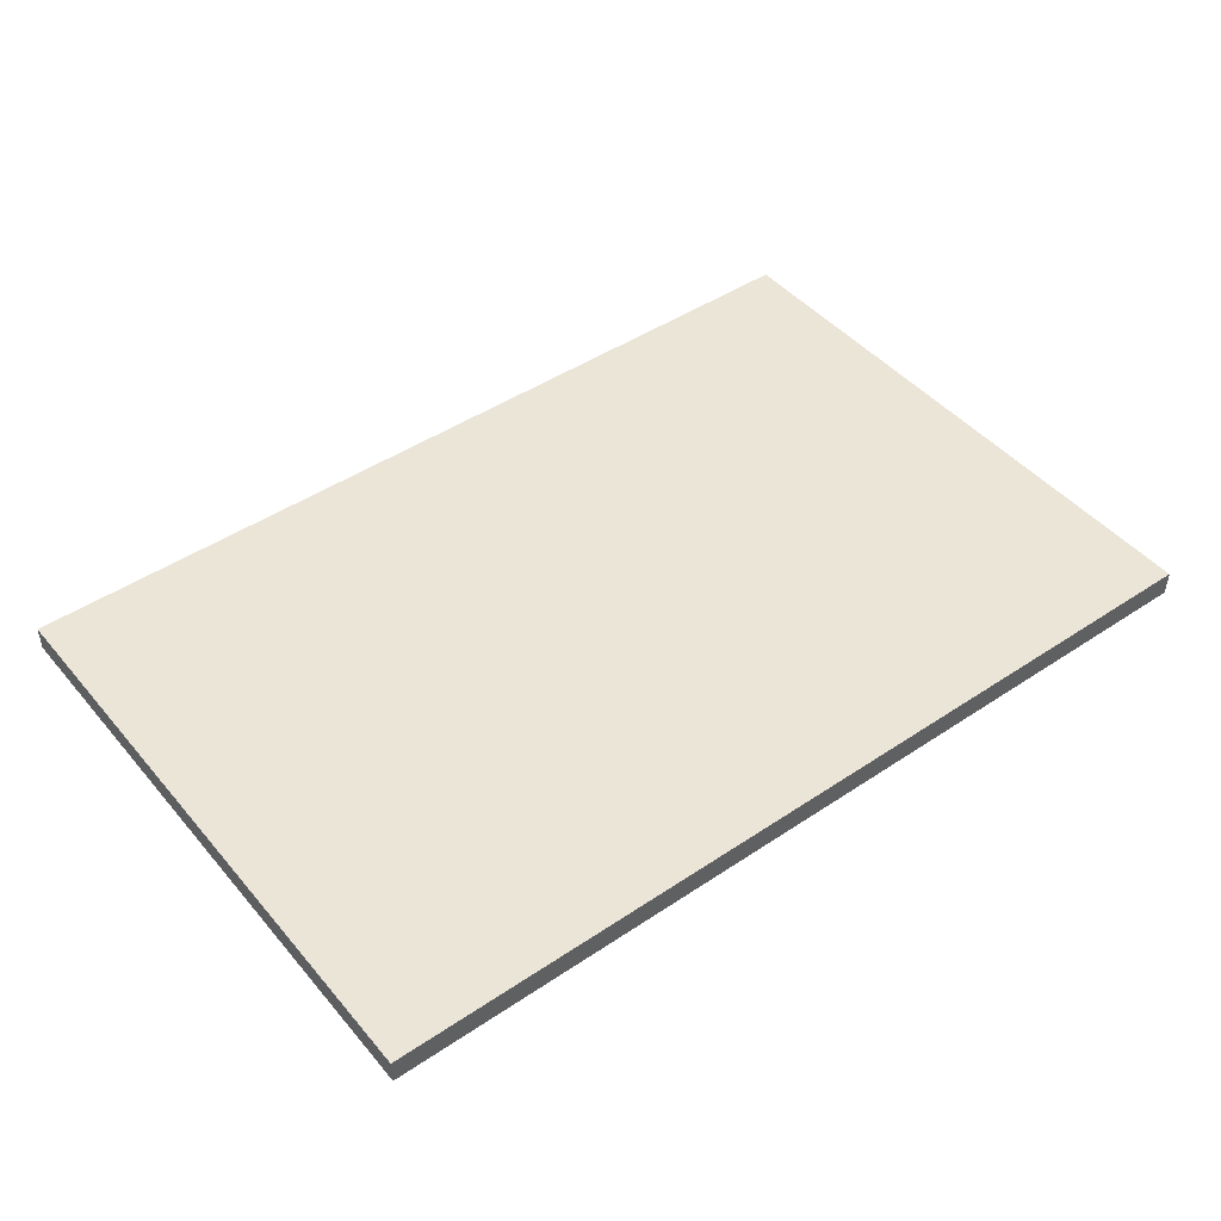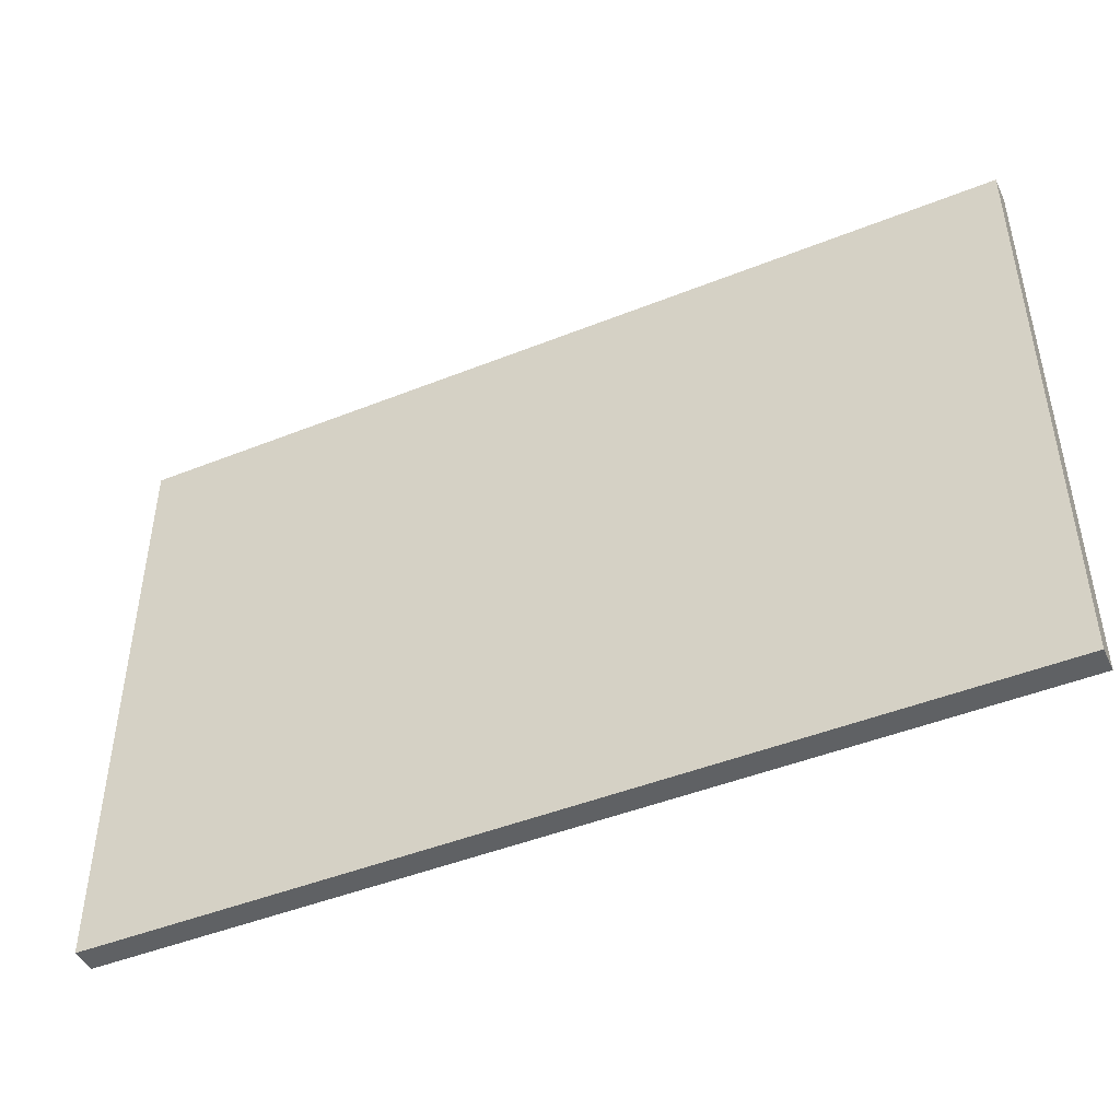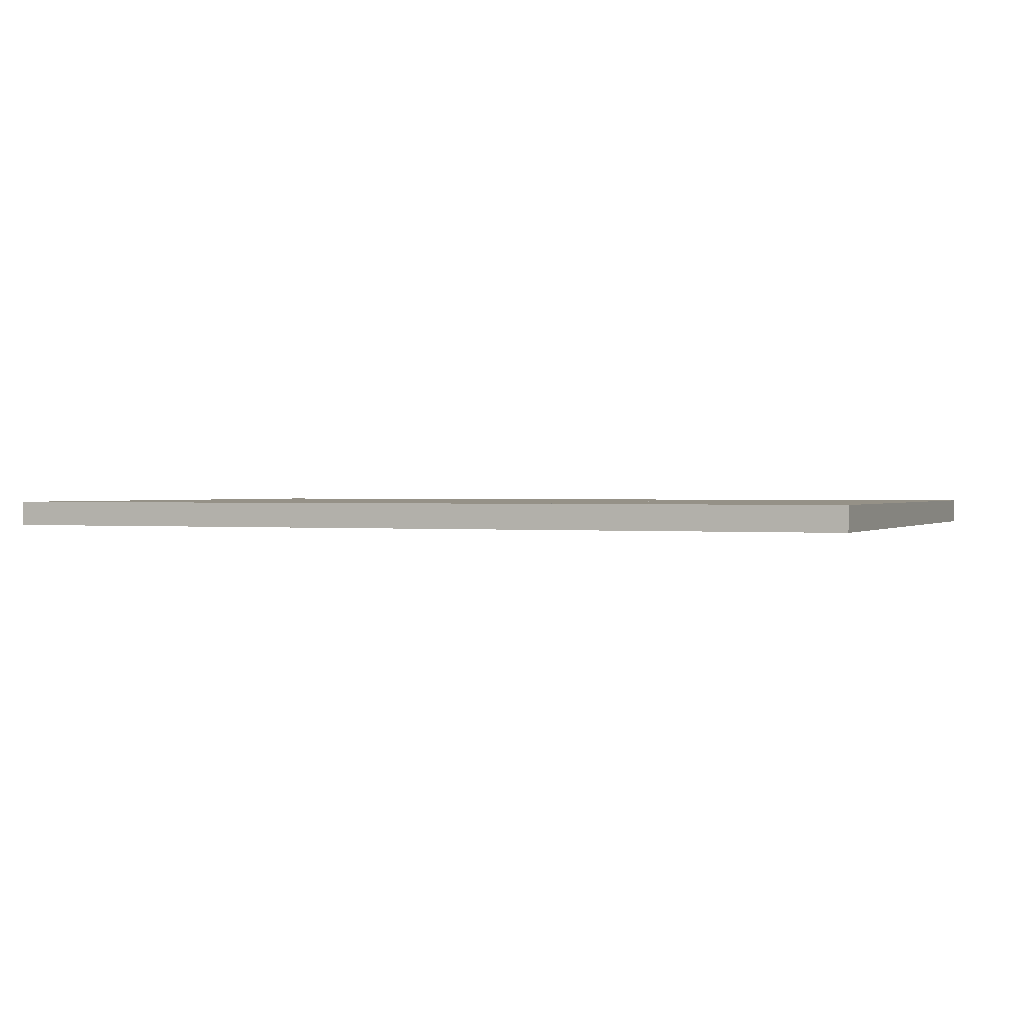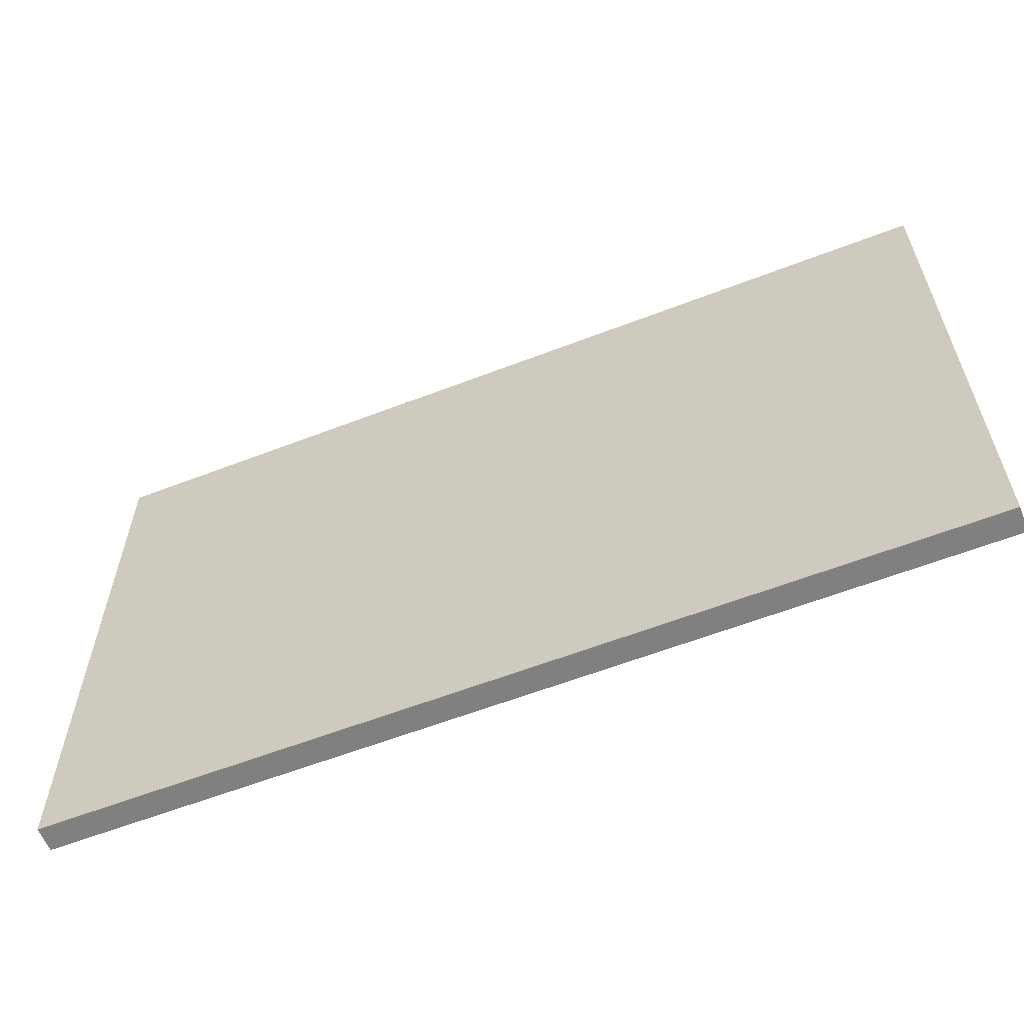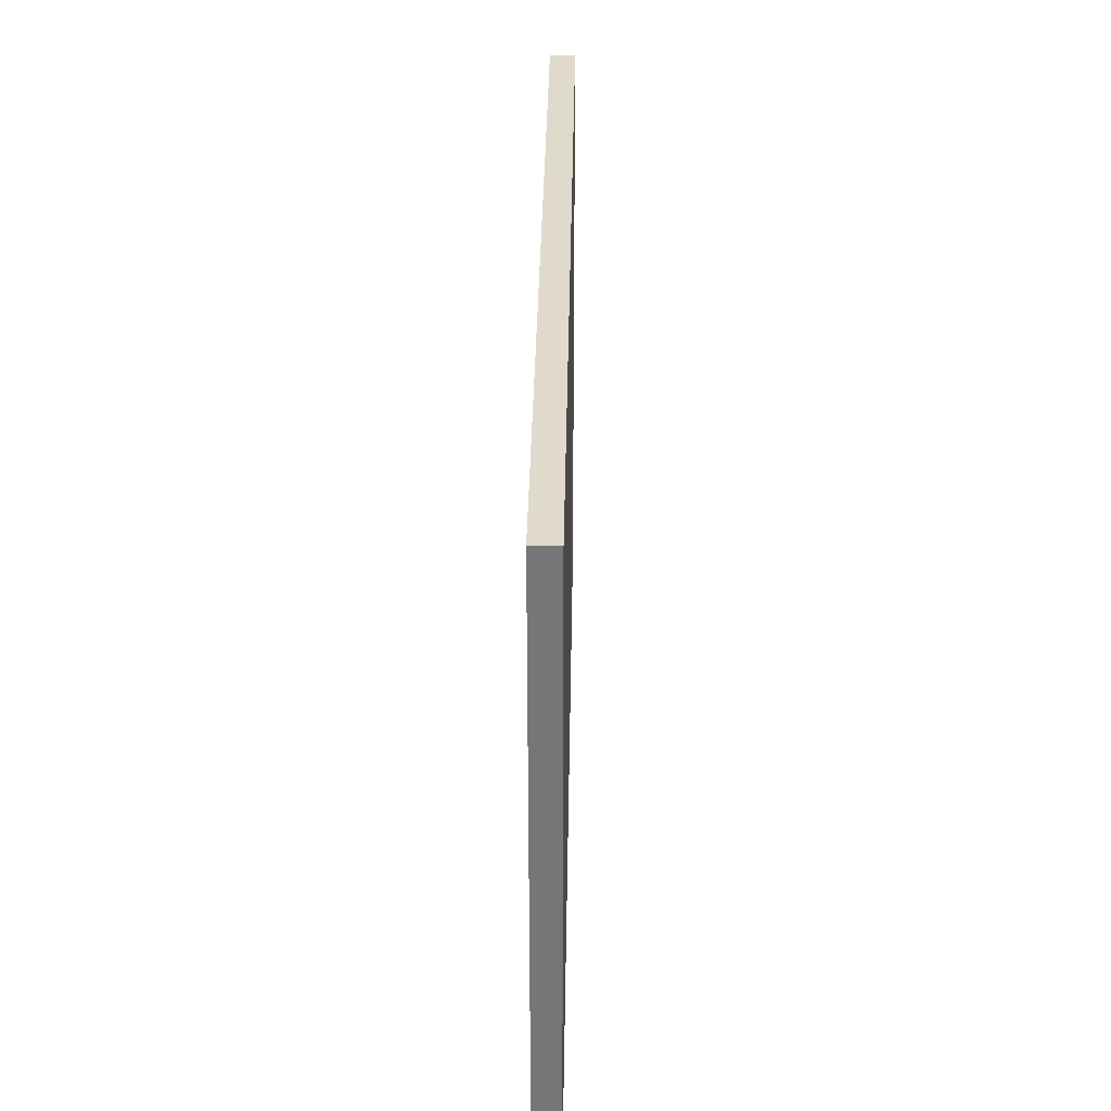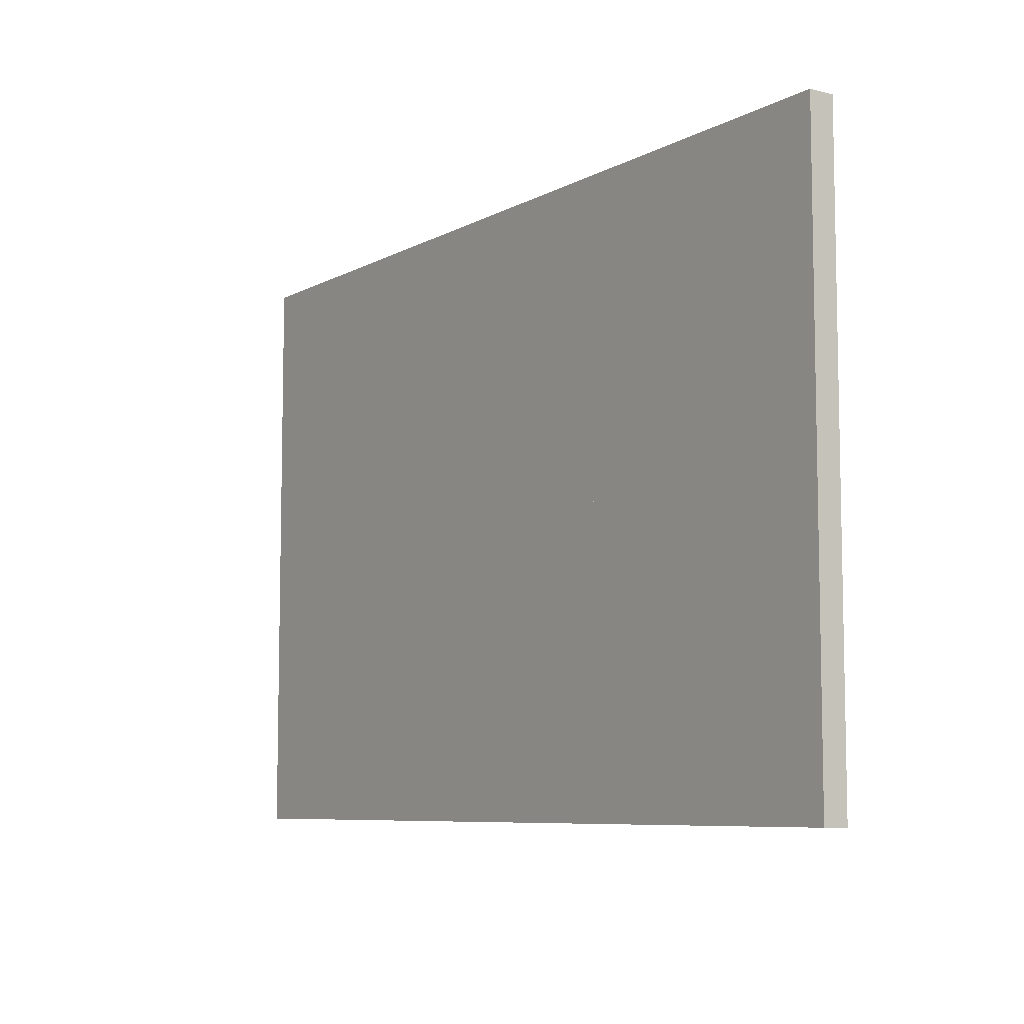
<metadata>
{"format":"obj","ext":"obj","renderer":"f3d","projection":"perspective","resolution":1024,"background":"white","views":[{"elev":45.7,"azim":142.4,"up":"+Y"},{"elev":-45.8,"azim":24.7,"up":"+Z"},{"elev":0.8,"azim":22.4,"up":"+Y"},{"elev":-60.1,"azim":21.6,"up":"+Z"},{"elev":33.0,"azim":-89.1,"up":"+Z"},{"elev":-7.6,"azim":-124.5,"up":"+Z"}]}
</metadata>
<code>
g Mesh1 mcGrid Model
v 12 0 -12
v 0 0 -0
v 0 0 -12
f 1 2 3
v 12 0 -0
f 2 1 4
f 3 2 1
v 0 1 -12
f 2 5 3
v 0 1 -0
f 5 2 6
f 6 2 5
v 12 1 -0
f 2 7 6
f 7 2 4
f 4 2 7
f 4 1 2
f 1 7 4
v 12 1 -12
f 7 1 8
f 4 7 1
f 8 1 7
f 1 5 8
f 5 1 3
f 3 1 5
f 8 5 1
f 5 7 8
f 7 5 6
f 6 5 7
f 8 7 5
f 6 7 2
f 3 5 2
g Mesh2 mcGrid Model
l 3 2
l 1 3
l 4 1
l 2 4
l 2 6
l 5 6
l 3 5
l 8 5
l 1 8
l 7 8
l 4 7
l 6 7
g Mesh3 Grid_copy_001 Model
v 24 0 -12
f 9 4 1
v 24 0 -0
f 4 9 10
f 1 4 9
v 12 1 -12
f 4 11 1
v 12 1 -0
f 11 4 12
f 12 4 11
v 24 1 -0
f 4 13 12
f 13 4 10
f 10 4 13
f 10 9 4
f 9 13 10
v 24 1 -12
f 13 9 14
f 10 13 9
f 14 9 13
f 9 11 14
f 11 9 1
f 1 9 11
f 14 11 9
f 11 13 14
f 13 11 12
f 12 11 13
f 14 13 11
f 12 13 4
f 1 11 4
g Mesh4 Grid_copy_001 Model
l 1 4
l 9 1
l 10 9
l 4 10
l 4 12
l 11 12
l 1 11
l 14 11
l 9 14
l 13 14
l 10 13
l 12 13
g Mesh5 Grid_copy_002 Model
v 36 0 -12
f 15 10 9
v 36 0 -0
f 10 15 16
f 9 10 15
f 10 14 9
f 14 10 13
f 13 10 14
v 36 1 -0
f 10 17 13
f 17 10 16
f 16 10 17
f 16 15 10
f 15 17 16
v 36 1 -12
f 17 15 18
f 16 17 15
f 18 15 17
f 15 14 18
f 14 15 9
f 9 15 14
f 18 14 15
f 14 17 18
f 17 14 13
f 13 14 17
f 18 17 14
f 13 17 10
f 9 14 10
g Mesh6 Grid_copy_002 Model
l 9 10
l 15 9
l 16 15
l 10 16
l 10 13
l 14 13
l 9 14
l 18 14
l 15 18
l 17 18
l 16 17
l 13 17
g Mesh7 Grid_copy_003 Model
v 12 0 -24
v 0 0 -24
f 19 3 20
f 3 19 1
f 20 3 19
v 0 1 -24
f 3 21 20
v 0 1 -12
f 21 3 22
f 22 3 21
f 3 11 22
f 11 3 1
f 1 3 11
f 1 19 3
f 19 11 1
v 12 1 -24
f 11 19 23
f 1 11 19
f 23 19 11
f 19 21 23
f 21 19 20
f 20 19 21
f 23 21 19
f 21 11 23
f 11 21 22
f 22 21 11
f 23 11 21
f 22 11 3
f 20 21 3
g Mesh8 Grid_copy_003 Model
l 20 3
l 19 20
l 1 19
l 3 1
l 3 22
l 21 22
l 20 21
l 23 21
l 19 23
l 11 23
l 1 11
l 22 11
g Mesh9 Grid_copy_004 Model
v 24 0 -24
f 24 1 19
f 1 24 9
f 19 1 24
f 1 23 19
f 23 1 11
f 11 1 23
f 1 14 11
f 14 1 9
f 9 1 14
f 9 24 1
f 24 14 9
v 24 1 -24
f 14 24 25
f 9 14 24
f 25 24 14
f 24 23 25
f 23 24 19
f 19 24 23
f 25 23 24
f 23 14 25
f 14 23 11
f 11 23 14
f 25 14 23
f 11 14 1
f 19 23 1
g Mesh10 Grid_copy_004 Model
l 19 1
l 24 19
l 9 24
l 1 9
l 1 11
l 23 11
l 19 23
l 25 23
l 24 25
l 14 25
l 9 14
l 11 14
g Mesh11 Grid_copy_005 Model
v 36 0 -24
f 26 9 24
f 9 26 15
f 24 9 26
f 9 25 24
f 25 9 14
f 14 9 25
f 9 18 14
f 18 9 15
f 15 9 18
f 15 26 9
f 26 18 15
v 36 1 -24
f 18 26 27
f 15 18 26
f 27 26 18
f 26 25 27
f 25 26 24
f 24 26 25
f 27 25 26
f 25 18 27
f 18 25 14
f 14 25 18
f 27 18 25
f 14 18 9
f 24 25 9
g Mesh12 Grid_copy_005 Model
l 24 9
l 26 24
l 15 26
l 9 15
l 9 14
l 25 14
l 24 25
l 27 25
l 26 27
l 18 27
l 15 18
l 14 18

</code>
